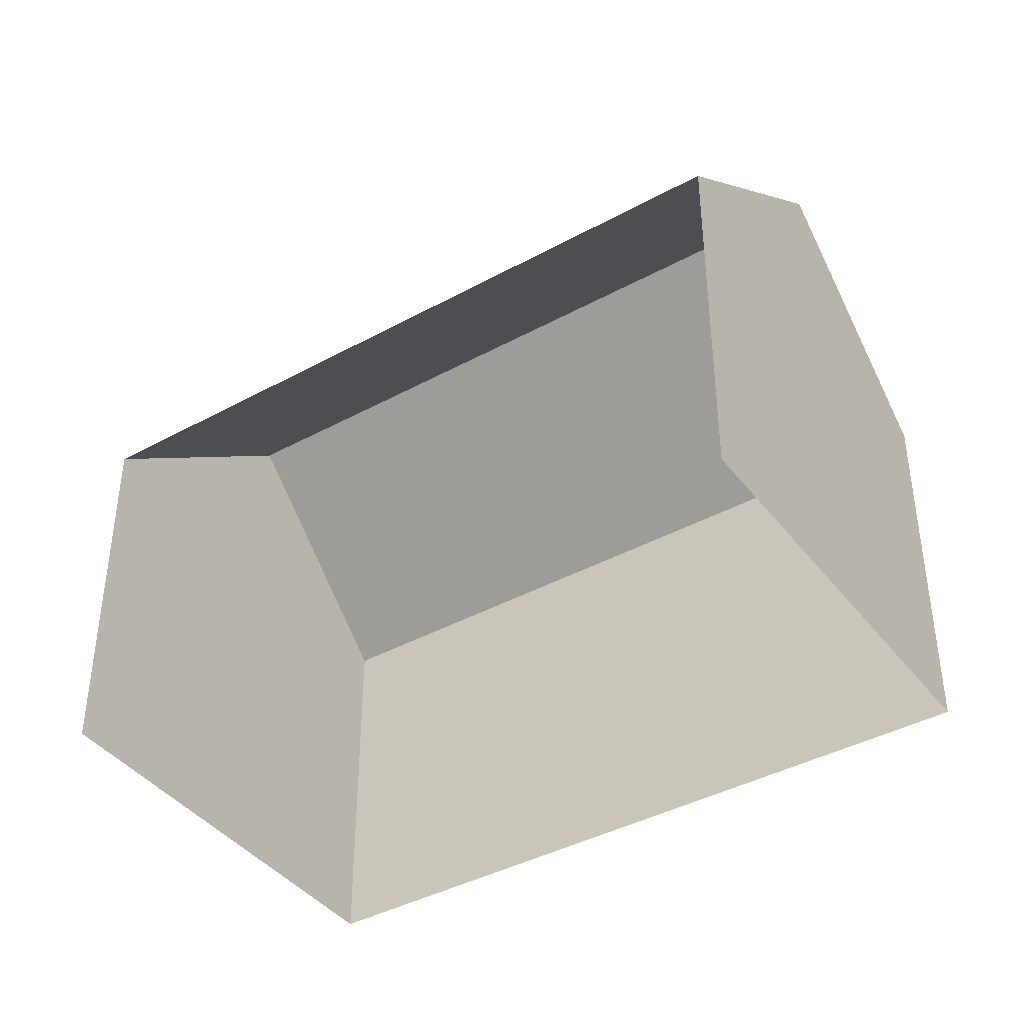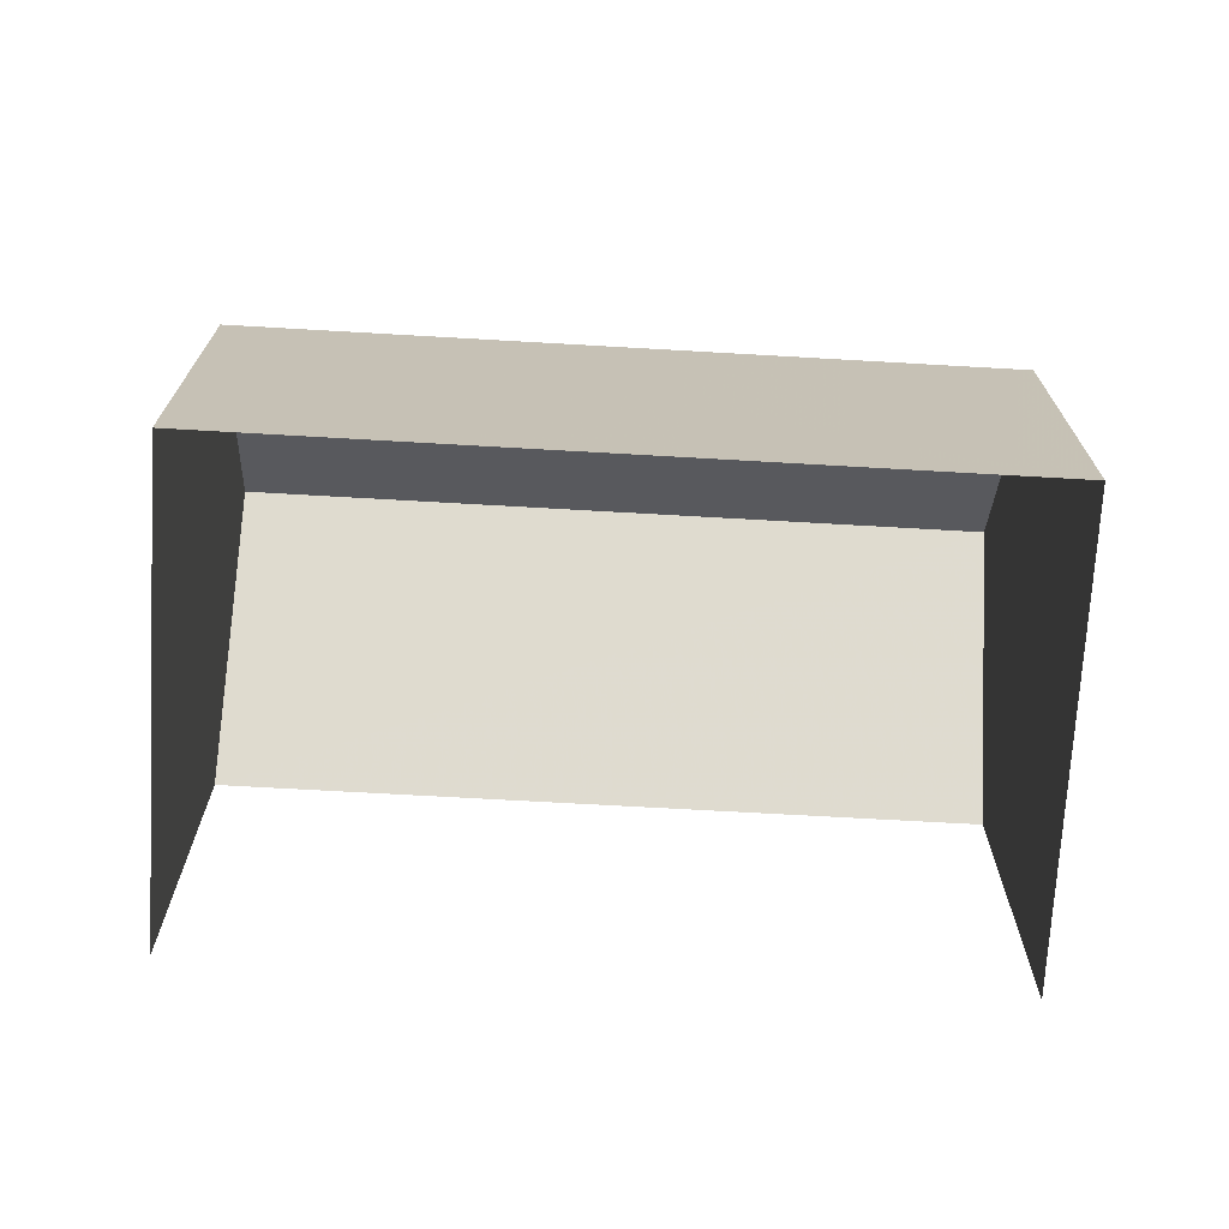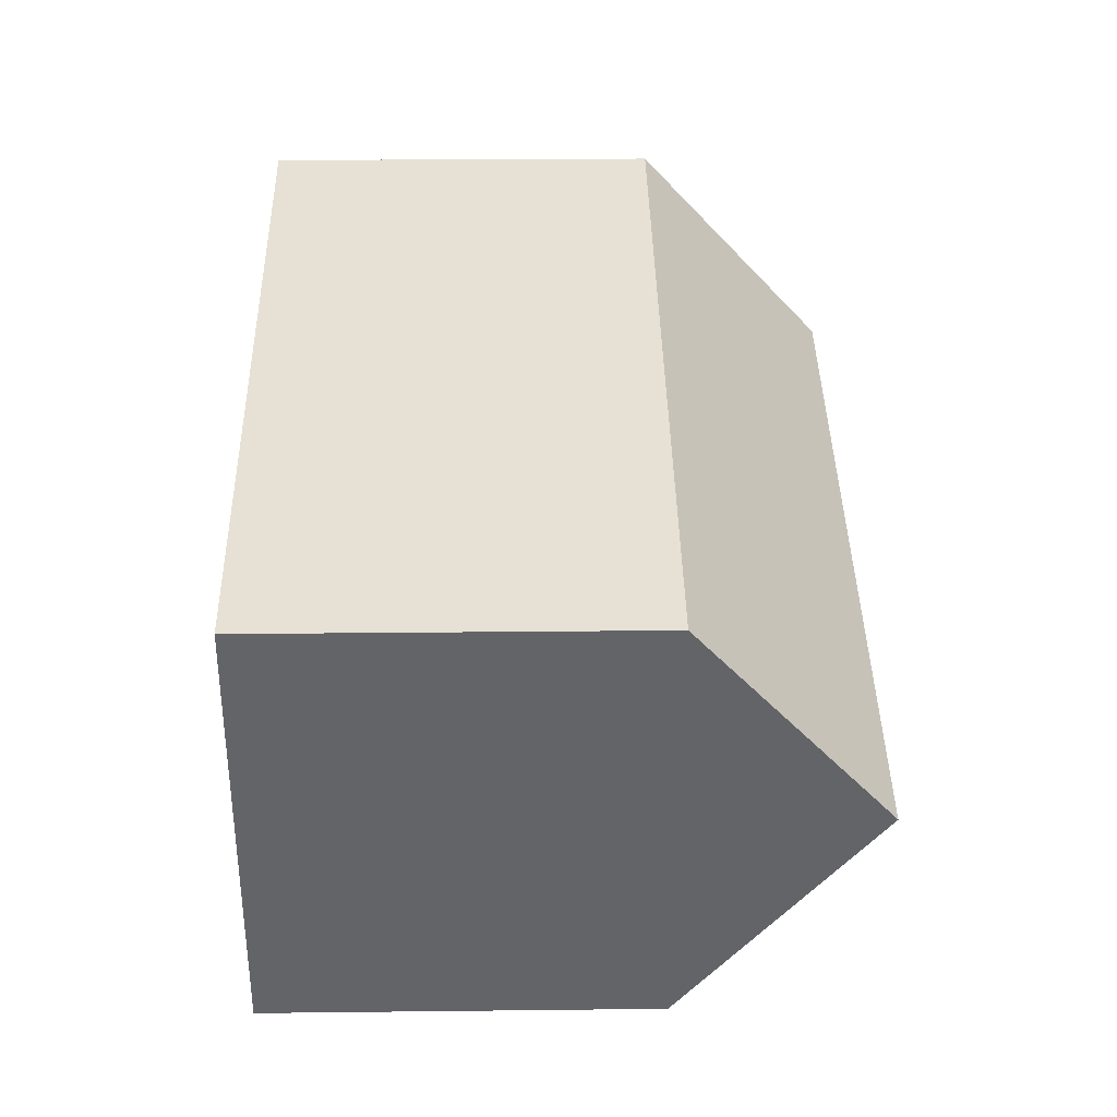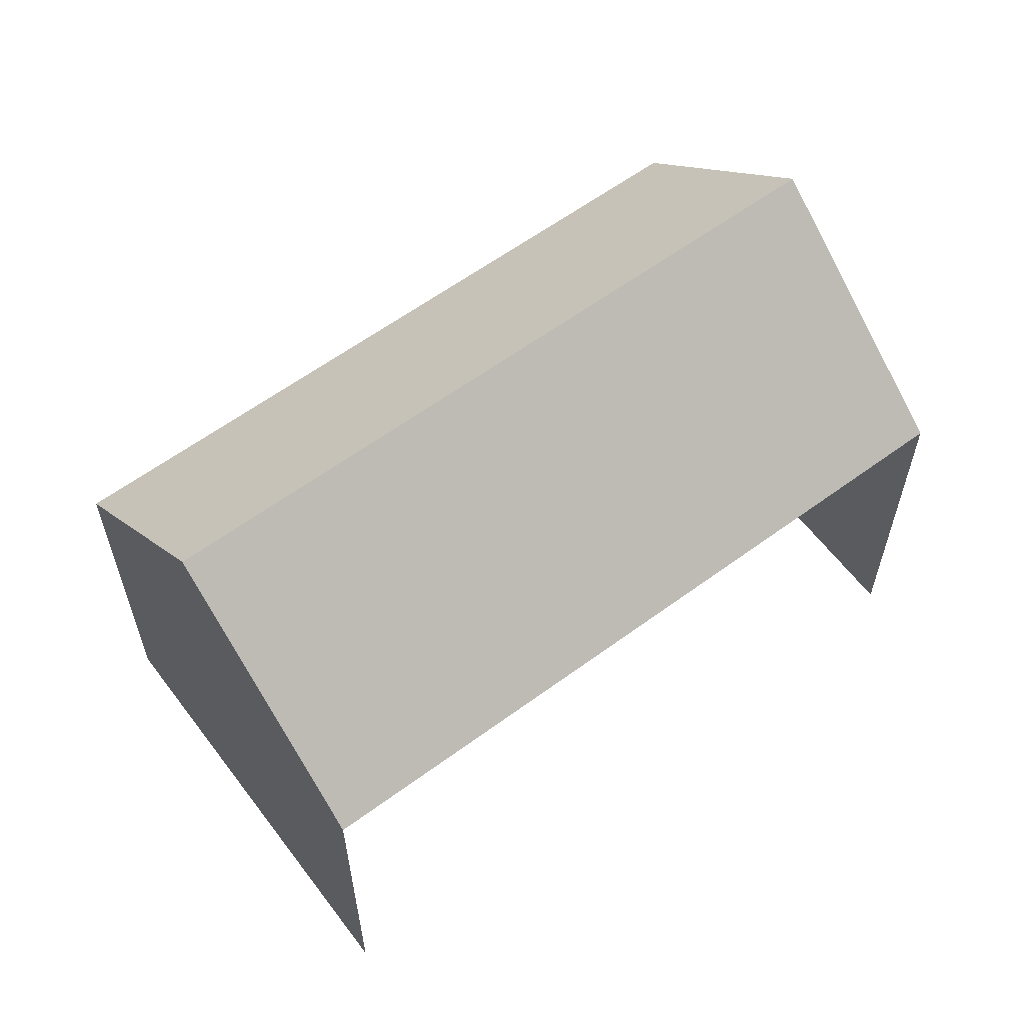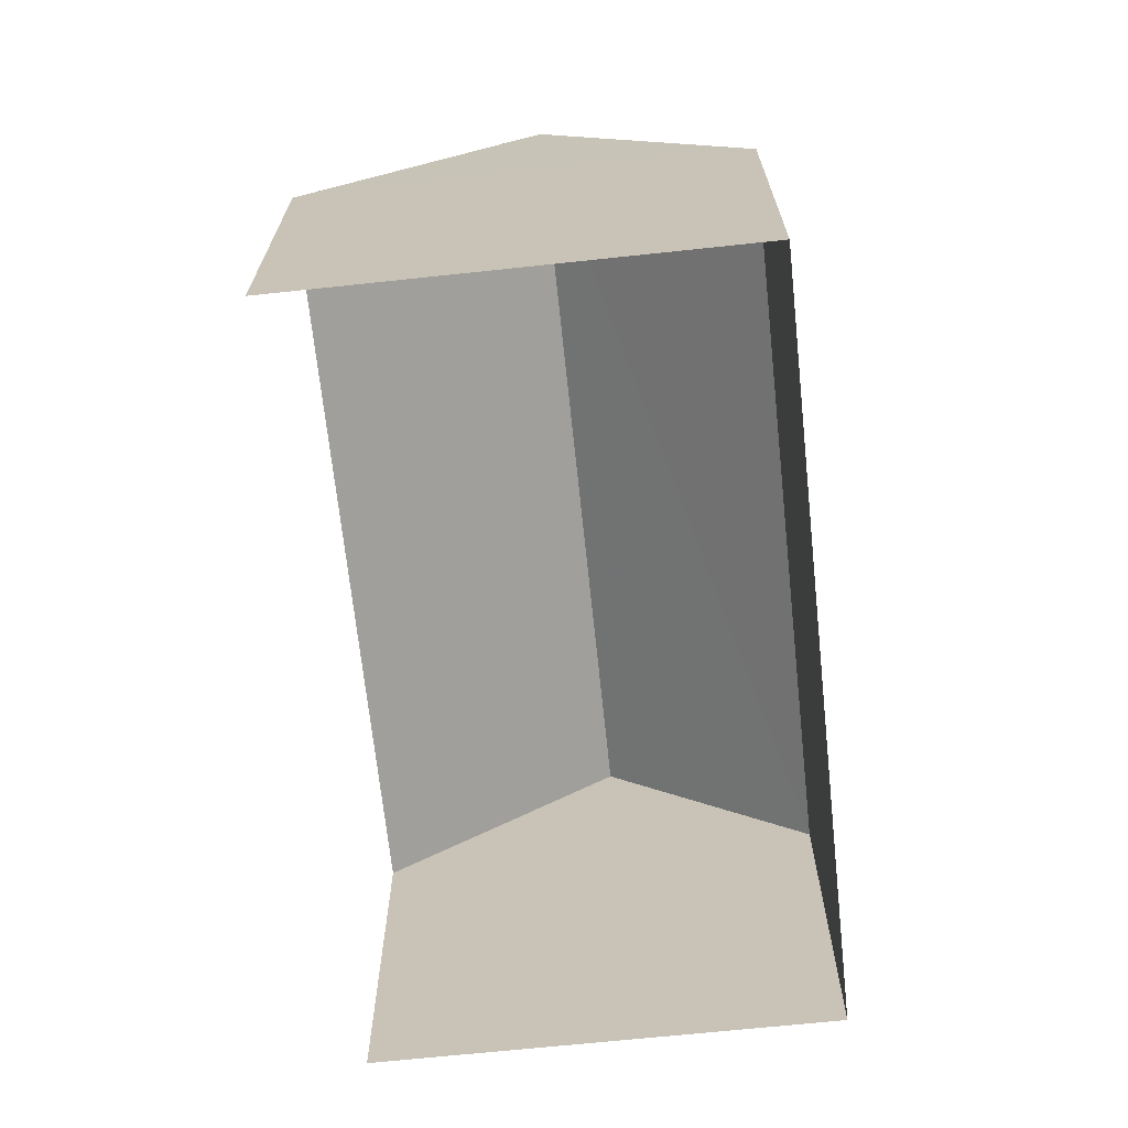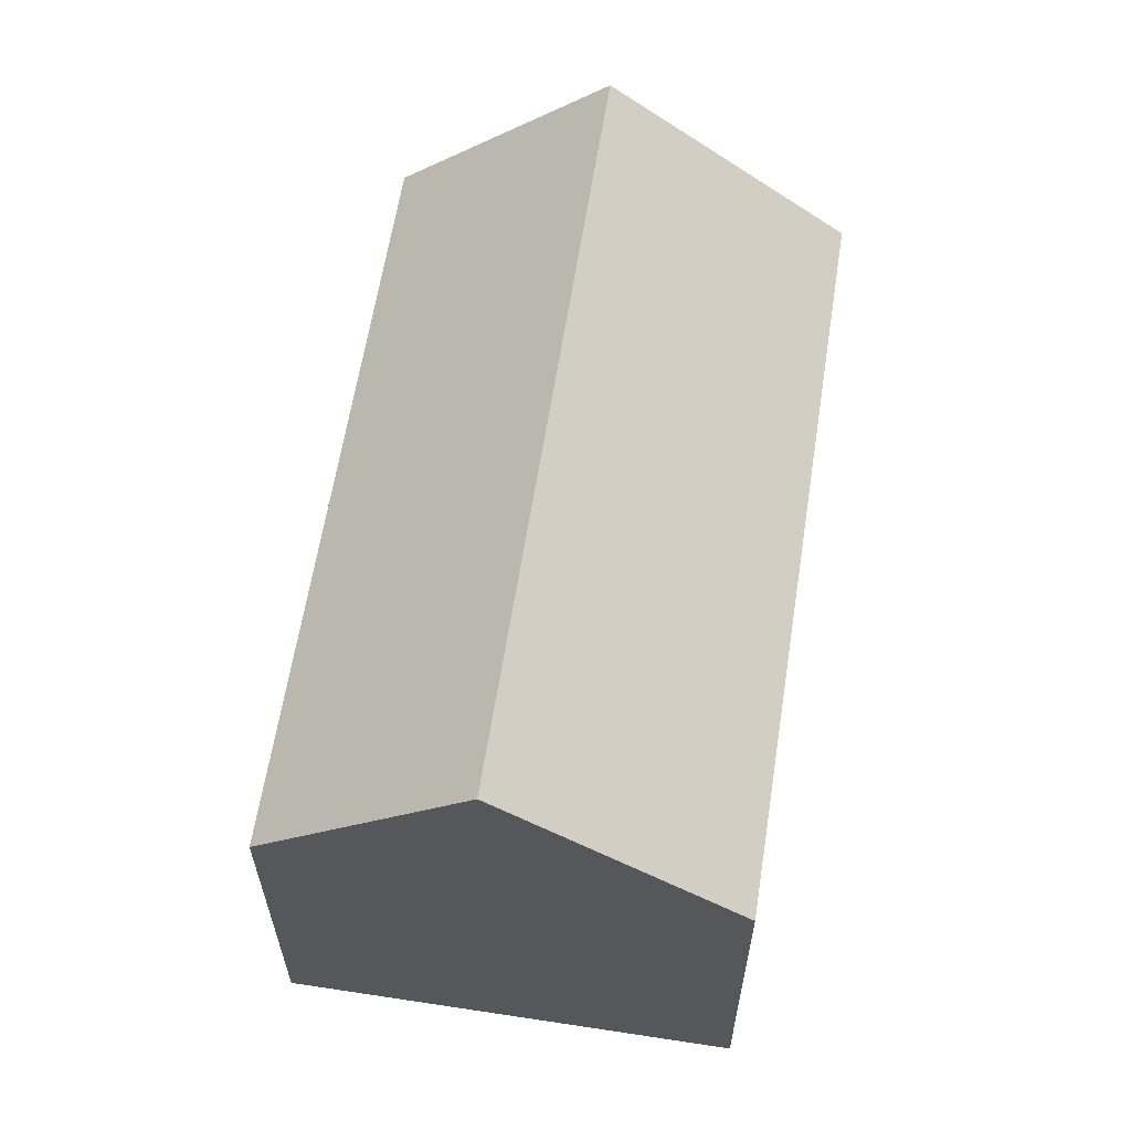
<metadata>
{"format":"obj","ext":"obj","renderer":"f3d","projection":"perspective","resolution":1024,"background":"white","views":[{"elev":-40.8,"azim":56.6,"up":"+Z"},{"elev":-71.5,"azim":-160.4,"up":"+Z"},{"elev":16.0,"azim":-91.2,"up":"+Y"},{"elev":60.7,"azim":-14.0,"up":"+Z"},{"elev":-69.0,"azim":118.9,"up":"+Z"},{"elev":61.8,"azim":-58.3,"up":"+Z"}]}
</metadata>
<code>
v -2.252e+05 -1.281e+05 12.99
v -2.252e+05 -1.281e+05 12.99
v -2.252e+05 -1.282e+05 12.99
v -2.252e+05 -1.281e+05 12.99
v -2.252e+05 -1.281e+05 21.54
v -2.252e+05 -1.281e+05 18.69
v -2.252e+05 -1.281e+05 21.54
v -2.252e+05 -1.281e+05 18.69
v -2.252e+05 -1.281e+05 18.69
v -2.252e+05 -1.282e+05 18.69
f 1 2 3
f 1 4 2
f 9 3 2
f 9 10 3
f 5 6 7
f 5 8 6
f 7 9 5
f 7 10 9
f 2 4 9
f 9 8 5
f 9 4 8
f 8 4 1
f 6 8 1
f 1 3 6
f 6 10 7
f 6 3 10

</code>
